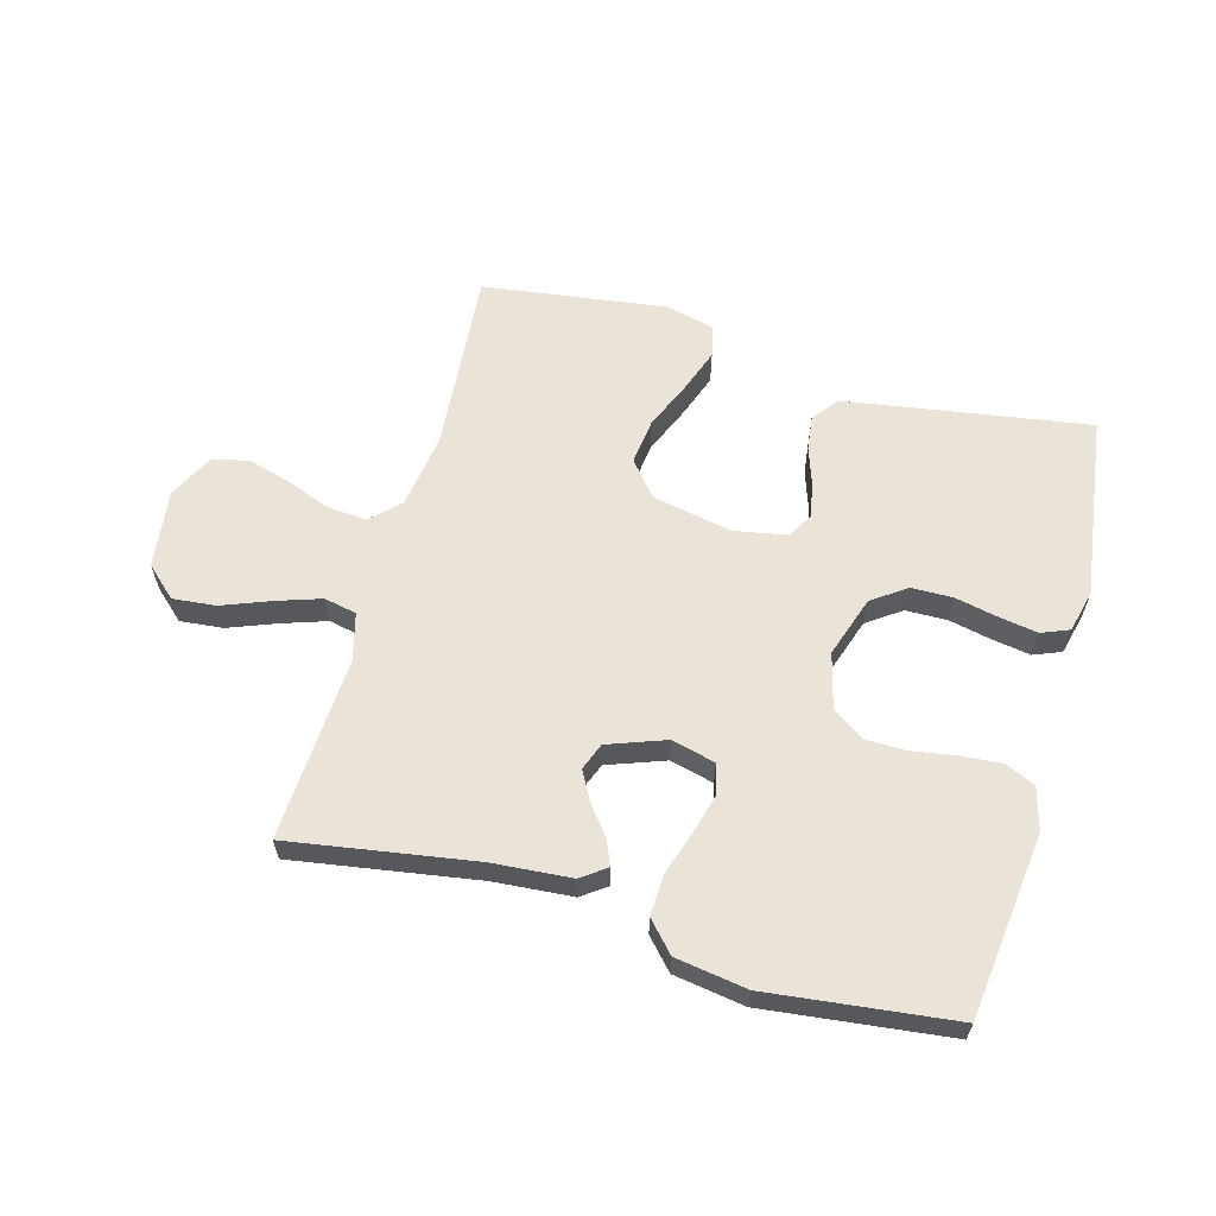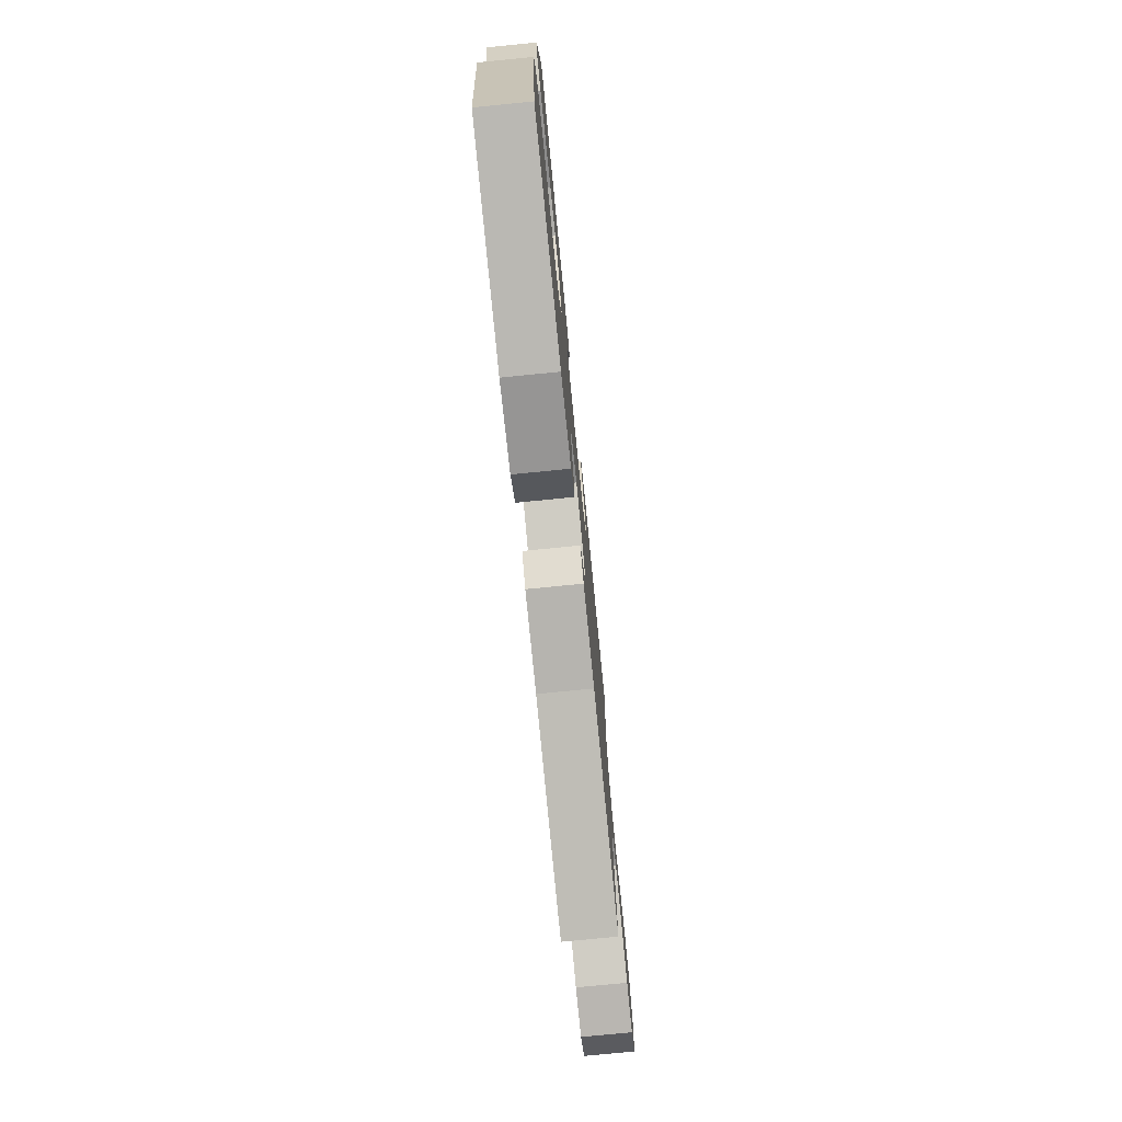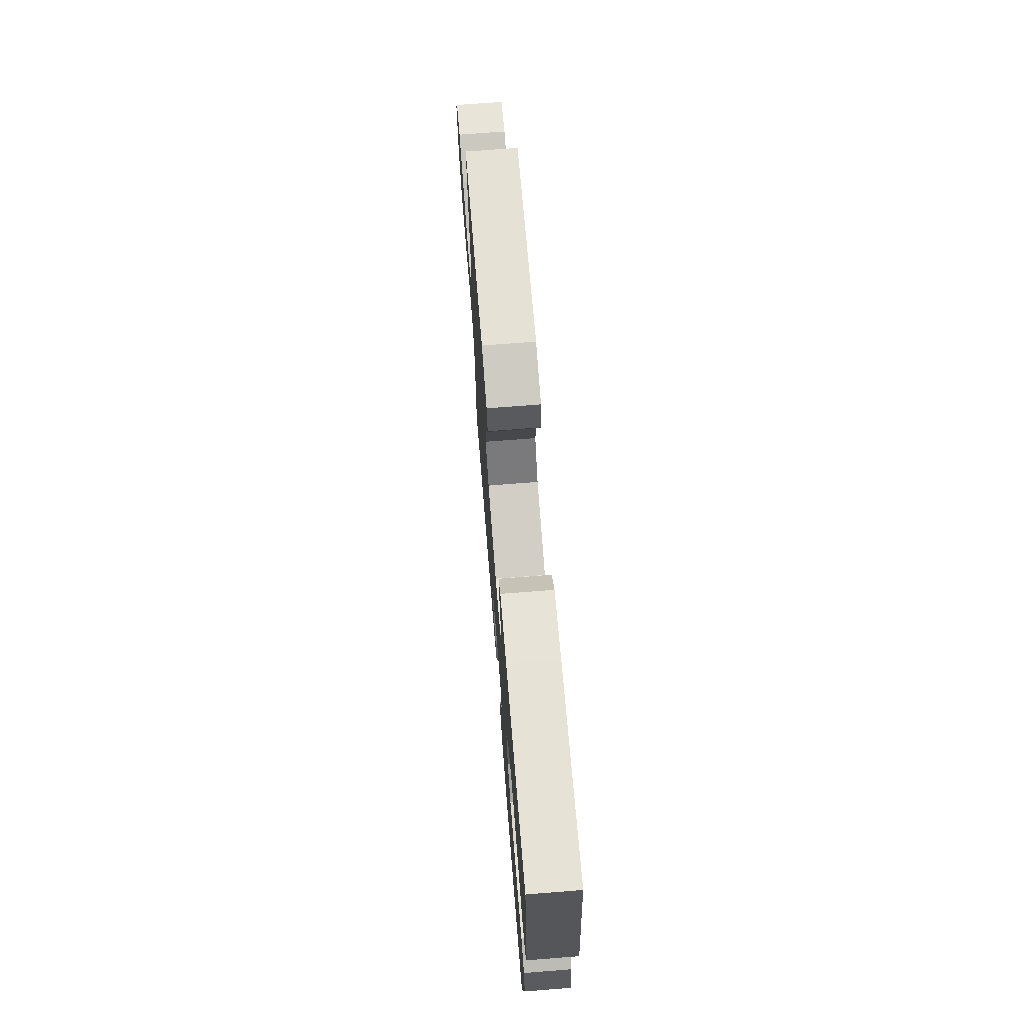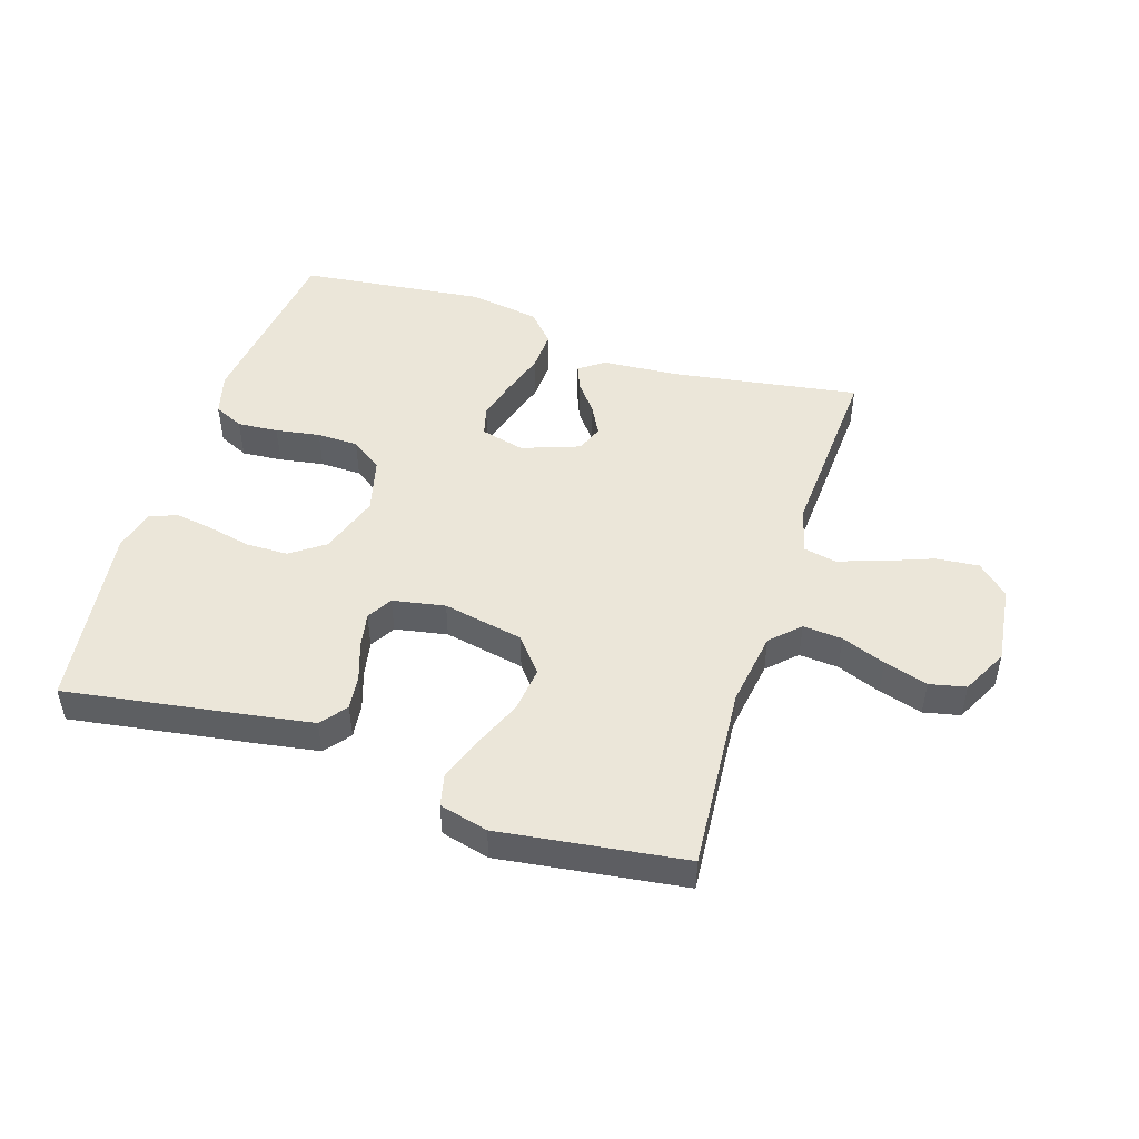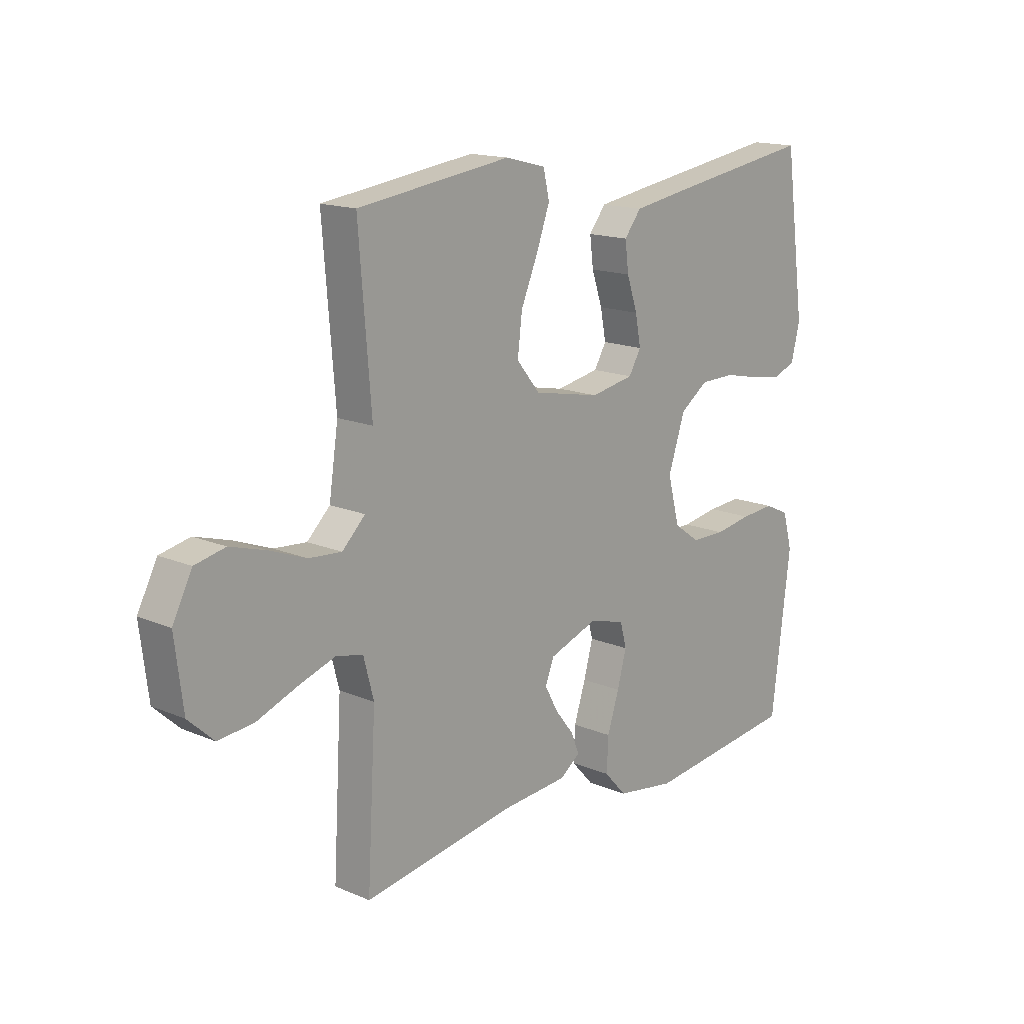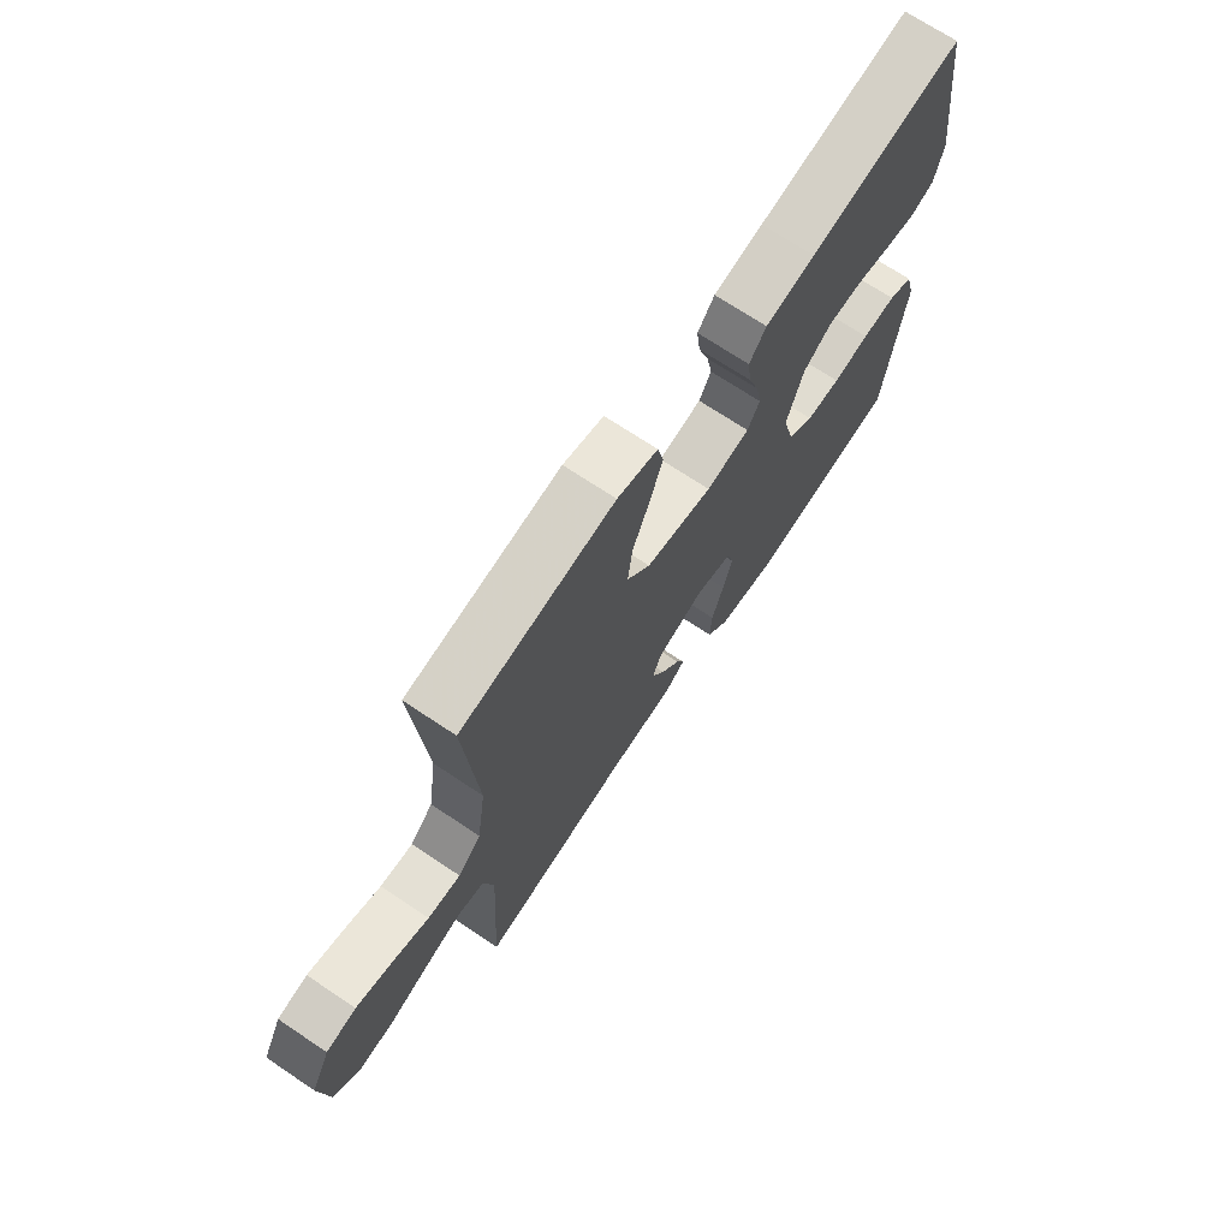
<metadata>
{"format":"obj","ext":"obj","renderer":"f3d","projection":"perspective","resolution":1024,"background":"white","views":[{"elev":61.1,"azim":-164.5,"up":"+Y"},{"elev":-76.2,"azim":-84.3,"up":"+Z"},{"elev":71.6,"azim":-94.5,"up":"+Z"},{"elev":48.5,"azim":17.8,"up":"+Y"},{"elev":15.6,"azim":131.7,"up":"+Z"},{"elev":70.4,"azim":123.8,"up":"+Z"}]}
</metadata>
<code>
v 0.5 0.07 -0.5
v 0.2 0.07 -0.452
v 0.072 0.07 -0.442
v 0.032 0.07 -0.413
v 0.048 0.07 -0.373
v 0.085 0.07 -0.326
v 0.111 0.07 -0.278
v 0.094 0.07 -0.234
v 0 0.07 -0.2
v -0.071 0.07 -0.218
v -0.084 0.07 -0.266
v -0.066 0.07 -0.332
v -0.043 0.07 -0.403
v -0.04 0.07 -0.469
v -0.084 0.07 -0.517
v -0.2 0.07 -0.535
v -0.5 0.07 -0.5
v -0.537 0.07 -0.2
v -0.518 0.07 -0.131
v -0.47 0.07 -0.109
v -0.404 0.07 -0.114
v -0.332 0.07 -0.126
v -0.265 0.07 -0.125
v -0.214 0.07 -0.089
v -0.191 0.07 0
v -0.224 0.07 0.099
v -0.279 0.07 0.138
v -0.347 0.07 0.139
v -0.417 0.07 0.124
v -0.479 0.07 0.114
v -0.524 0.07 0.132
v -0.541 0.07 0.2
v -0.5 0.07 0.5
v -0.2 0.07 0.453
v -0.103 0.07 0.437
v -0.07 0.07 0.395
v -0.077 0.07 0.339
v -0.098 0.07 0.277
v -0.109 0.07 0.22
v -0.085 0.07 0.179
v 0 0.07 0.163
v 0.131 0.07 0.189
v 0.177 0.07 0.245
v 0.168 0.07 0.319
v 0.135 0.07 0.397
v 0.109 0.07 0.469
v 0.121 0.07 0.521
v 0.2 0.07 0.541
v 0.5 0.07 0.5
v 0.476 0.07 0.2
v 0.494 0.07 0.078
v 0.539 0.07 0.034
v 0.603 0.07 0.039
v 0.674 0.07 0.066
v 0.745 0.07 0.087
v 0.804 0.07 0.074
v 0.842 0.07 0
v 0.826 0.07 -0.128
v 0.776 0.07 -0.174
v 0.706 0.07 -0.167
v 0.628 0.07 -0.137
v 0.556 0.07 -0.113
v 0.503 0.07 -0.124
v 0.483 0.07 -0.2
v 0.5 0 -0.5
v 0.2 0 -0.452
v 0.072 0 -0.442
v 0.032 0 -0.413
v 0.048 0 -0.373
v 0.085 0 -0.326
v 0.111 0 -0.278
v 0.094 0 -0.234
v 0 0 -0.2
v -0.071 0 -0.218
v -0.084 0 -0.266
v -0.066 0 -0.332
v -0.043 0 -0.403
v -0.04 0 -0.469
v -0.084 0 -0.517
v -0.2 0 -0.535
v -0.5 0 -0.5
v -0.537 0 -0.2
v -0.518 0 -0.131
v -0.47 0 -0.109
v -0.404 0 -0.114
v -0.332 0 -0.126
v -0.265 0 -0.125
v -0.214 0 -0.089
v -0.191 0 0
v -0.224 0 0.099
v -0.279 0 0.138
v -0.347 0 0.139
v -0.417 0 0.124
v -0.479 0 0.114
v -0.524 0 0.132
v -0.541 0 0.2
v -0.5 0 0.5
v -0.2 0 0.453
v -0.103 0 0.437
v -0.07 0 0.395
v -0.077 0 0.339
v -0.098 0 0.277
v -0.109 0 0.22
v -0.085 0 0.179
v 0 0 0.163
v 0.131 0 0.189
v 0.177 0 0.245
v 0.168 0 0.319
v 0.135 0 0.397
v 0.109 0 0.469
v 0.121 0 0.521
v 0.2 0 0.541
v 0.5 0 0.5
v 0.476 0 0.2
v 0.494 0 0.078
v 0.539 0 0.034
v 0.603 0 0.039
v 0.674 0 0.066
v 0.745 0 0.087
v 0.804 0 0.074
v 0.842 0 0
v 0.826 0 -0.128
v 0.776 0 -0.174
v 0.706 0 -0.167
v 0.628 0 -0.137
v 0.556 0 -0.113
v 0.503 0 -0.124
v 0.483 0 -0.2
f 59 60 61
f 58 59 61
f 57 58 61
f 56 57 61
f 55 56 61
f 54 55 61
f 53 54 61
f 52 53 61 62
f 51 52 62 63
f 48 49 50
f 47 48 50
f 46 47 50
f 45 46 50
f 44 45 50
f 51 63 64
f 50 51 64
f 44 50 64
f 43 44 64
f 36 37 38
f 35 36 38
f 34 35 38
f 33 34 38
f 32 33 38
f 31 32 38
f 30 31 38
f 29 30 38
f 28 29 38
f 27 28 38 39
f 26 27 39 40
f 20 21 22
f 19 20 22
f 18 19 22
f 17 18 22
f 16 17 22
f 15 16 22
f 14 15 22
f 13 14 22
f 12 13 22
f 11 12 22 23
f 10 11 23 24
f 4 5 6
f 3 4 6
f 2 3 6
f 2 6 7
f 2 7 8
f 1 2 8
f 64 1 8
f 43 64 8
f 42 43 8
f 25 26 40 41
f 25 41 42
f 24 25 42
f 10 24 42
f 9 10 42
f 8 9 42
f 125 124 123
f 125 123 122
f 125 122 121
f 125 121 120
f 125 120 119
f 125 119 118
f 125 118 117
f 126 125 117 116
f 127 126 116 115
f 114 113 112
f 114 112 111
f 114 111 110
f 114 110 109
f 114 109 108
f 128 127 115
f 128 115 114
f 128 114 108
f 128 108 107
f 102 101 100
f 102 100 99
f 102 99 98
f 102 98 97
f 102 97 96
f 102 96 95
f 102 95 94
f 102 94 93
f 102 93 92
f 103 102 92 91
f 104 103 91 90
f 86 85 84
f 86 84 83
f 86 83 82
f 86 82 81
f 86 81 80
f 86 80 79
f 86 79 78
f 86 78 77
f 86 77 76
f 87 86 76 75
f 88 87 75 74
f 70 69 68
f 70 68 67
f 70 67 66
f 71 70 66
f 72 71 66
f 72 66 65
f 72 65 128
f 72 128 107
f 72 107 106
f 105 104 90 89
f 106 105 89
f 106 89 88
f 106 88 74
f 106 74 73
f 106 73 72
f 1 65 66 2
f 2 66 67 3
f 3 67 68 4
f 4 68 69 5
f 5 69 70 6
f 6 70 71 7
f 7 71 72 8
f 8 72 73 9
f 9 73 74 10
f 10 74 75 11
f 11 75 76 12
f 12 76 77 13
f 13 77 78 14
f 14 78 79 15
f 15 79 80 16
f 16 80 81 17
f 17 81 82 18
f 18 82 83 19
f 19 83 84 20
f 20 84 85 21
f 21 85 86 22
f 22 86 87 23
f 23 87 88 24
f 24 88 89 25
f 25 89 90 26
f 26 90 91 27
f 27 91 92 28
f 28 92 93 29
f 29 93 94 30
f 30 94 95 31
f 31 95 96 32
f 32 96 97 33
f 33 97 98 34
f 34 98 99 35
f 35 99 100 36
f 36 100 101 37
f 37 101 102 38
f 38 102 103 39
f 39 103 104 40
f 40 104 105 41
f 41 105 106 42
f 42 106 107 43
f 43 107 108 44
f 44 108 109 45
f 45 109 110 46
f 46 110 111 47
f 47 111 112 48
f 48 112 113 49
f 49 113 114 50
f 50 114 115 51
f 51 115 116 52
f 52 116 117 53
f 53 117 118 54
f 54 118 119 55
f 55 119 120 56
f 56 120 121 57
f 57 121 122 58
f 58 122 123 59
f 59 123 124 60
f 60 124 125 61
f 61 125 126 62
f 62 126 127 63
f 63 127 128 64
f 64 128 65 1

</code>
